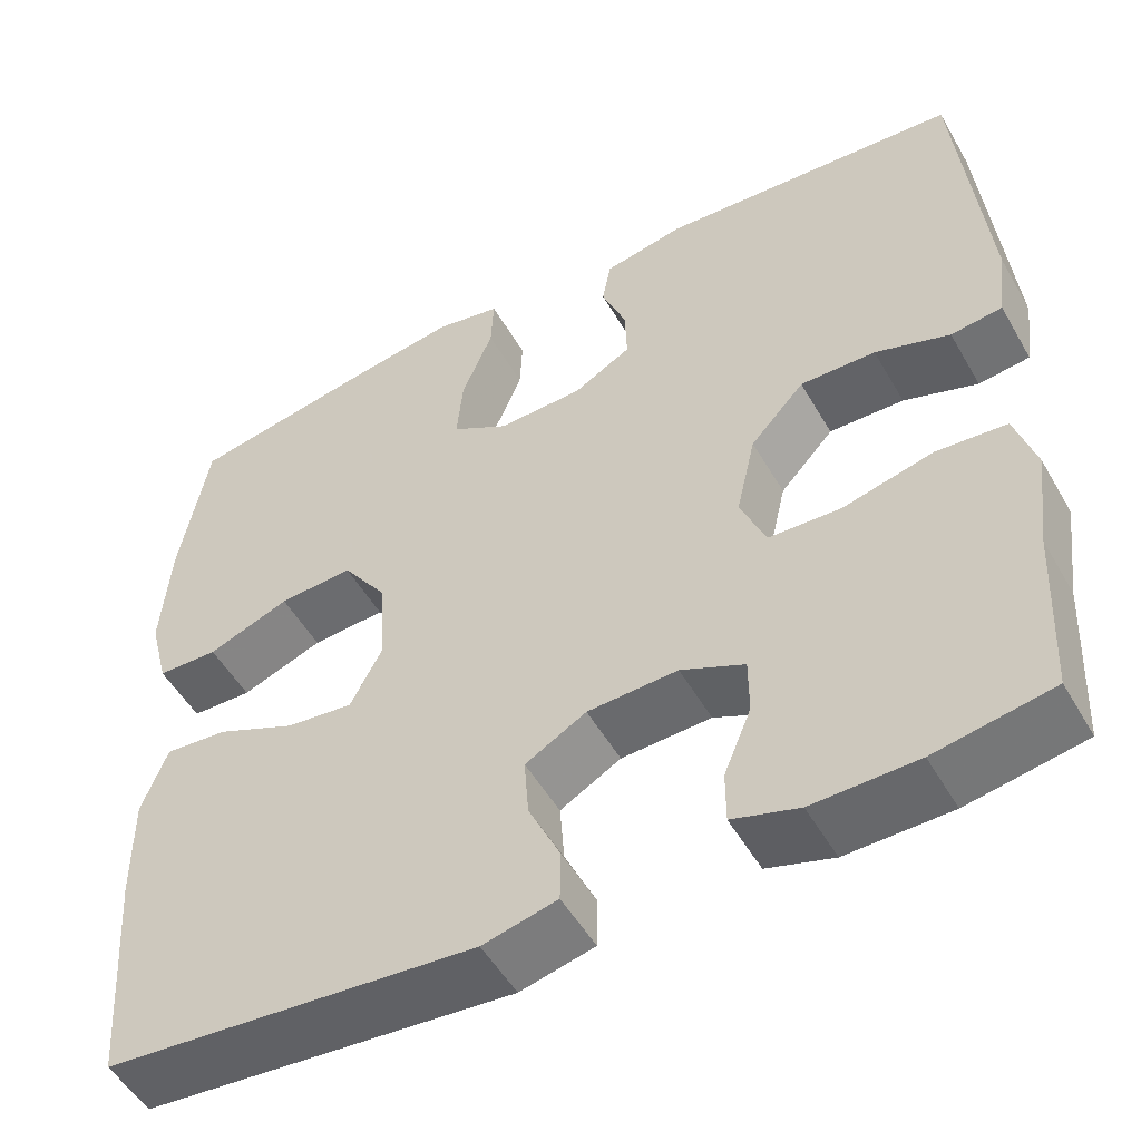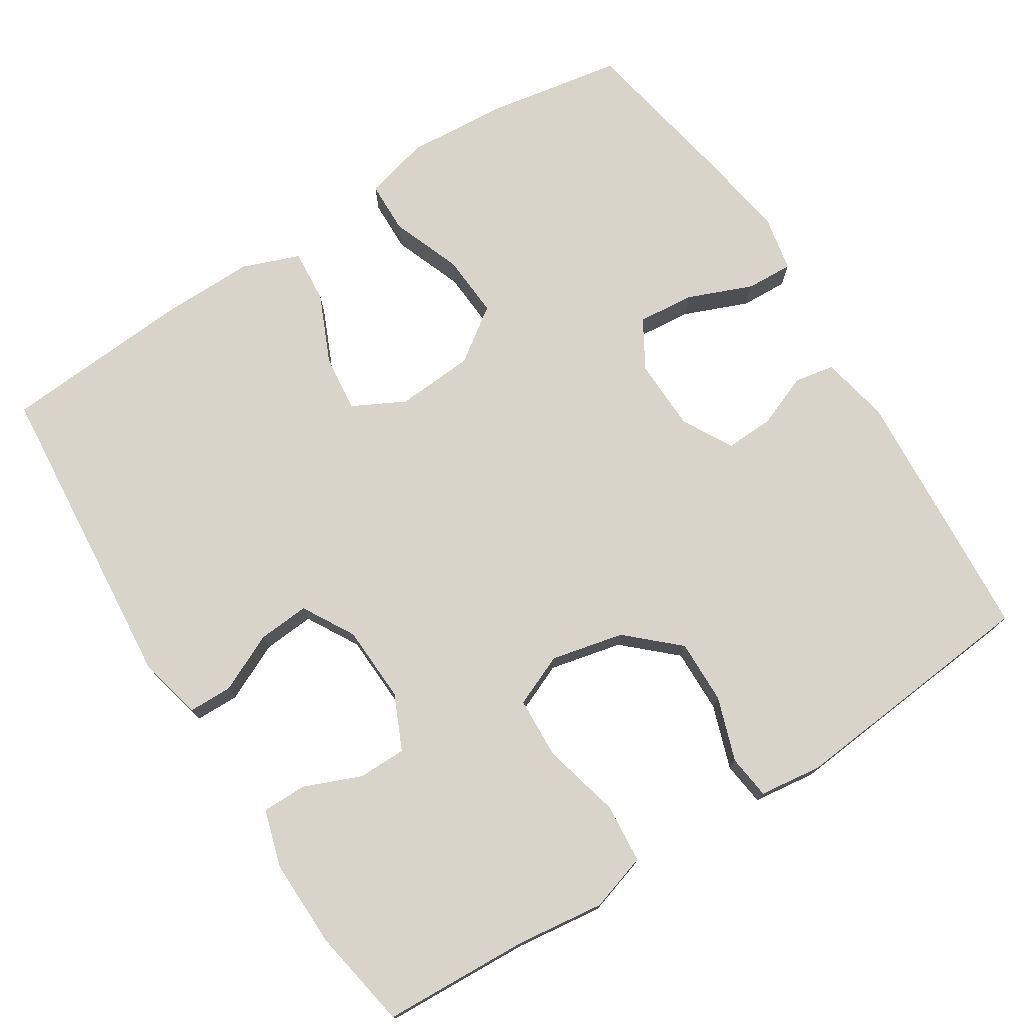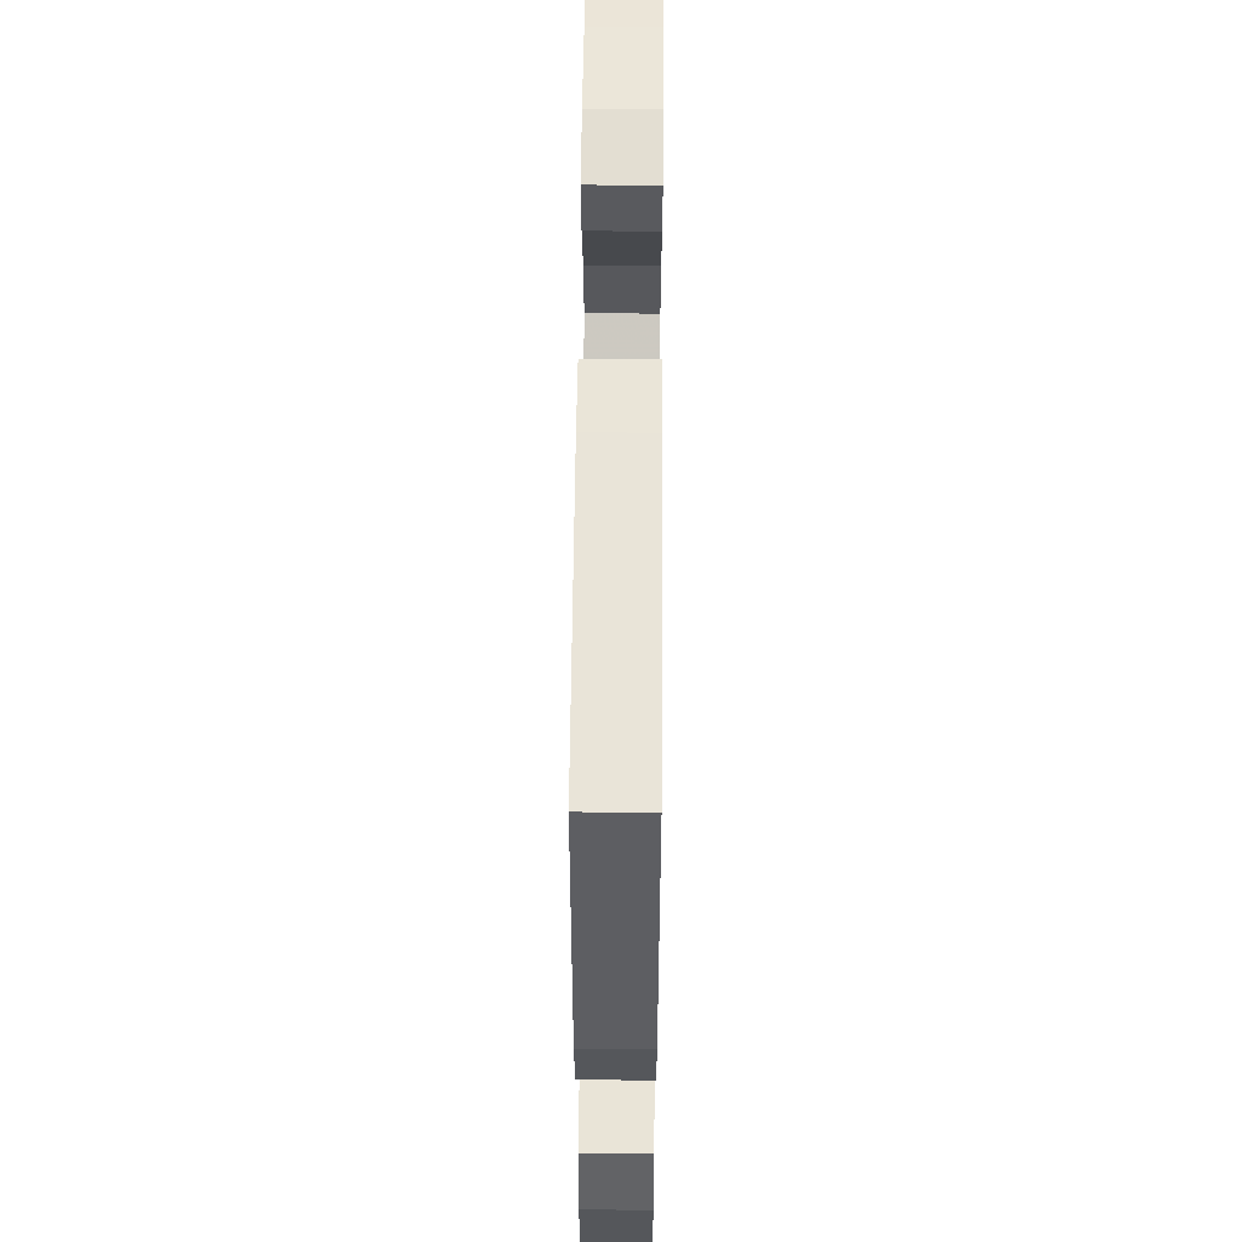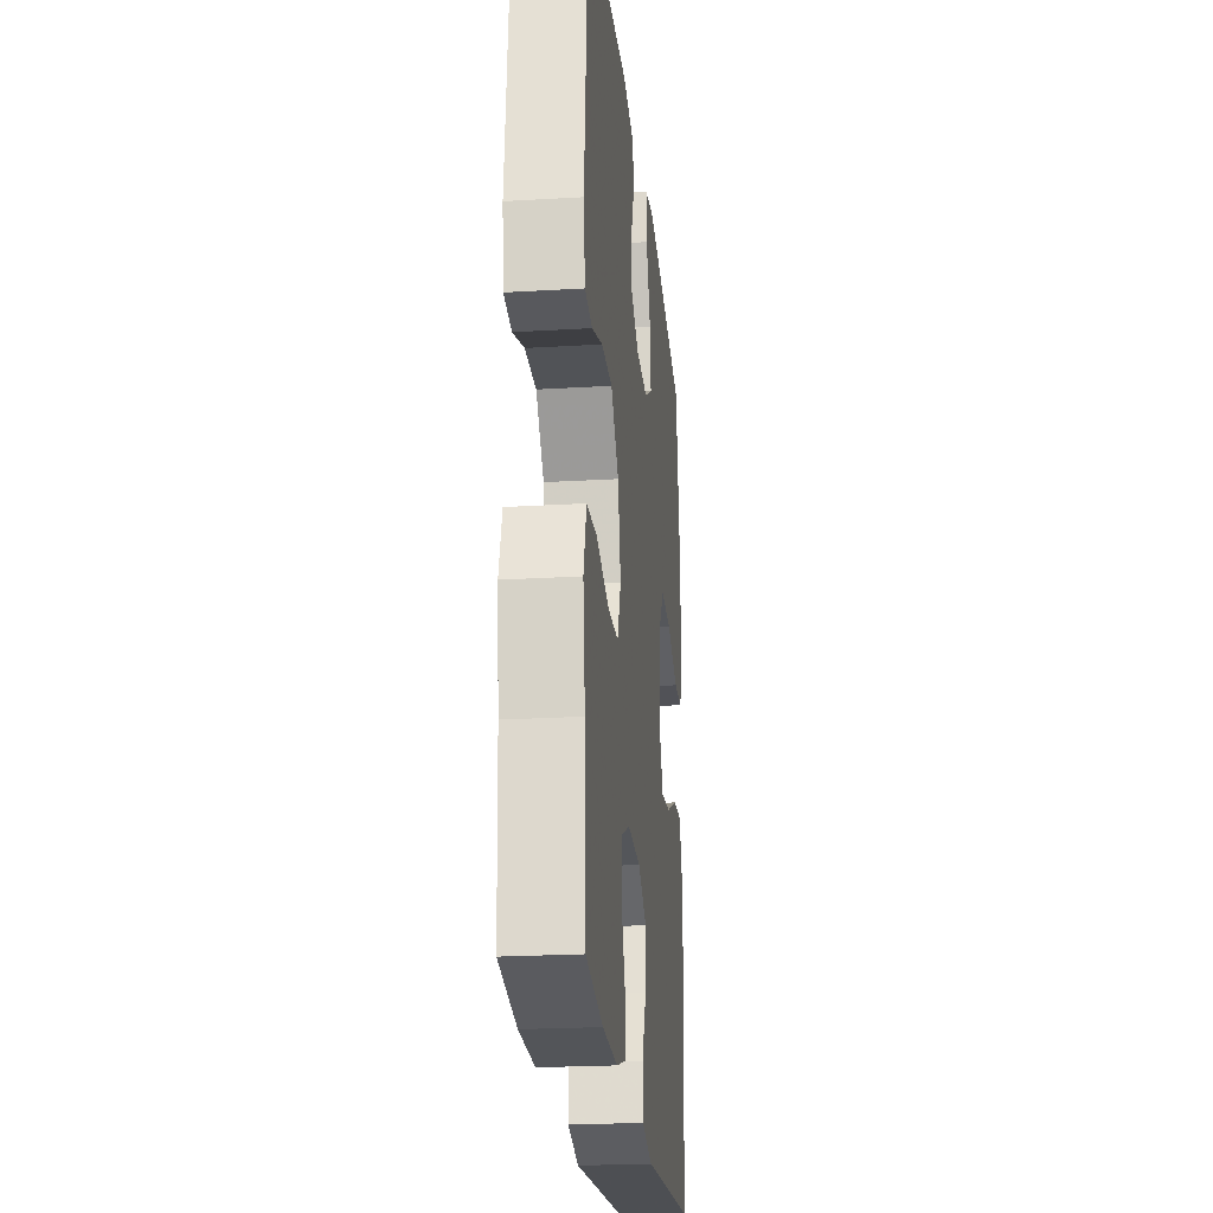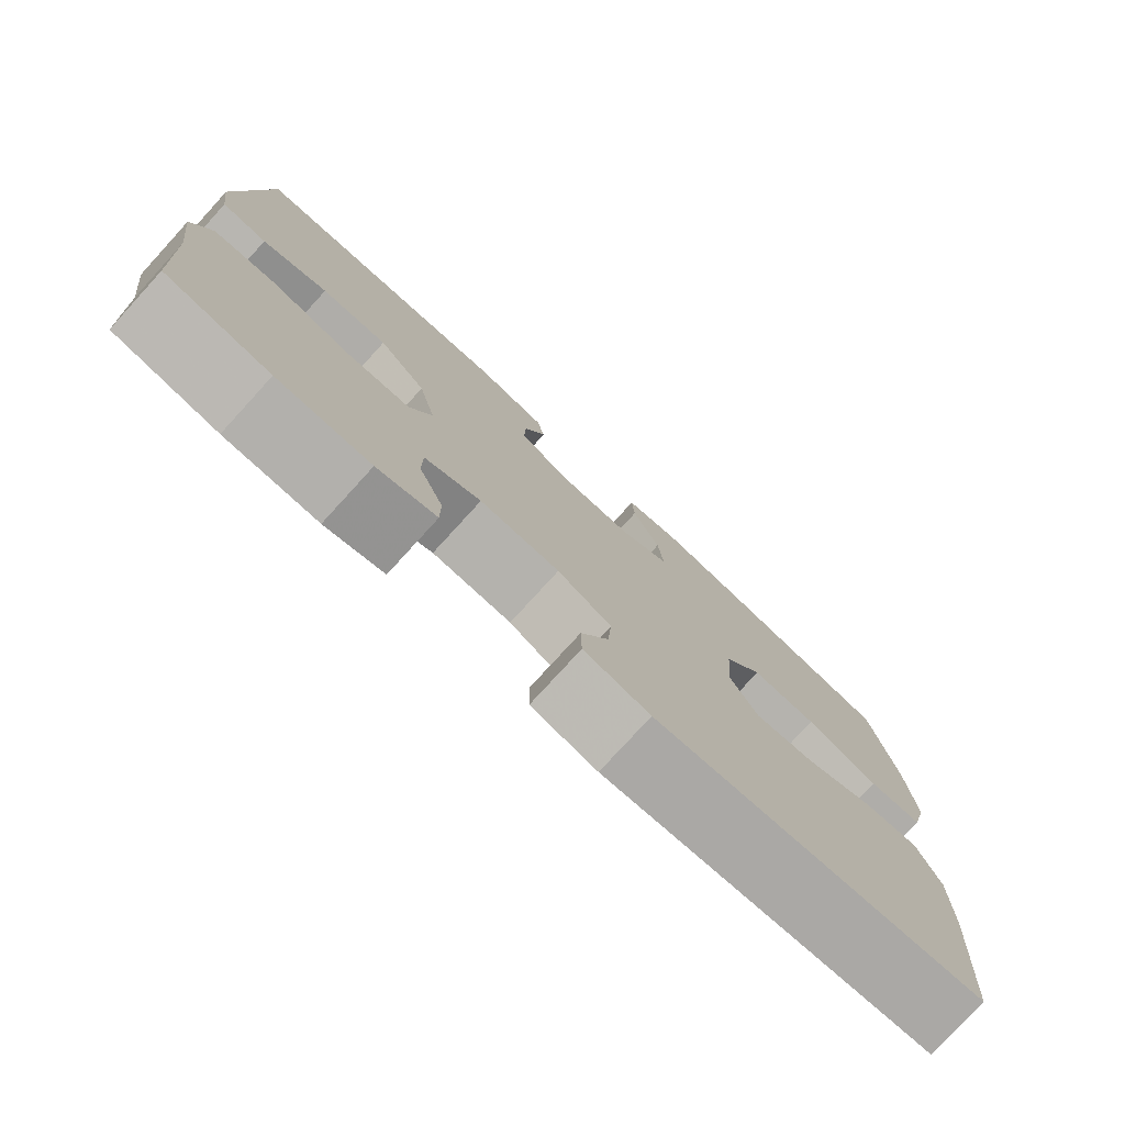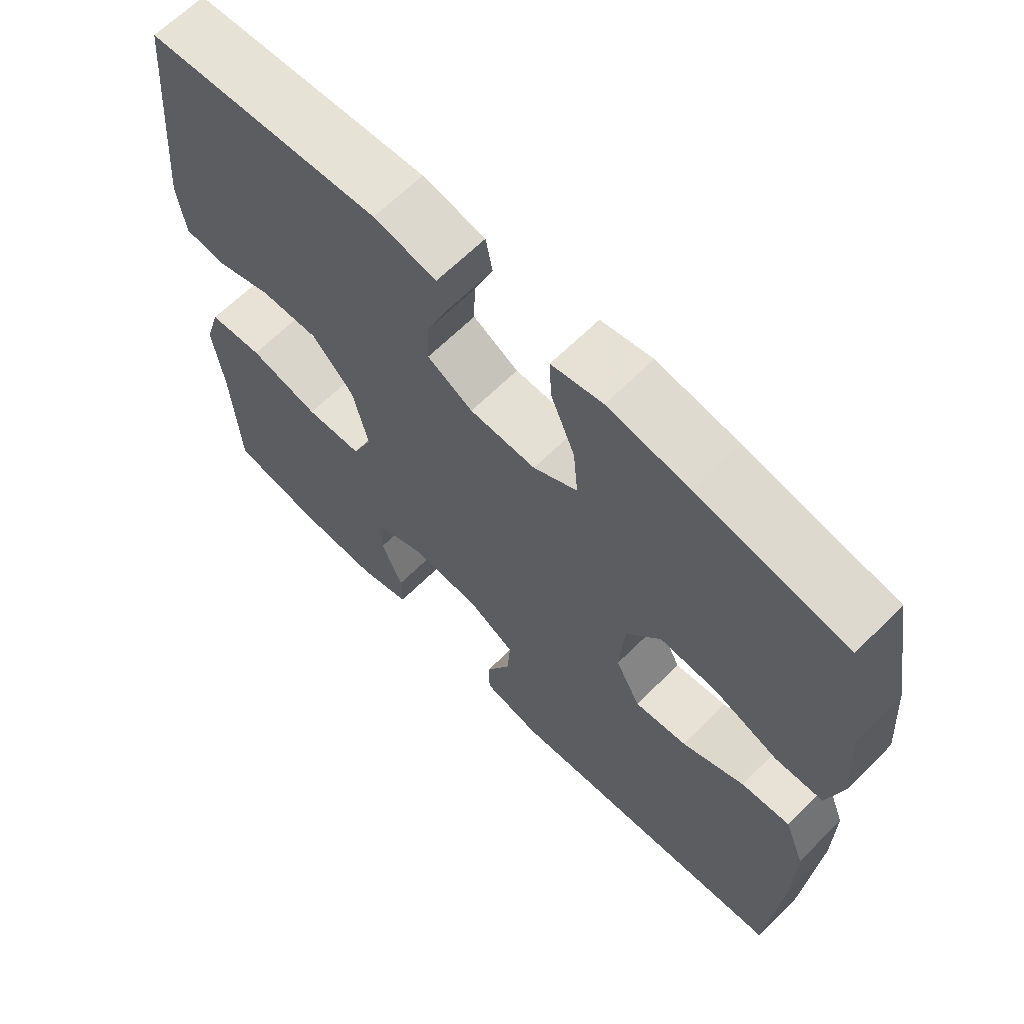
<metadata>
{"format":"obj","ext":"obj","renderer":"f3d","projection":"perspective","resolution":1024,"background":"white","views":[{"elev":-51.8,"azim":-150.7,"up":"+Z"},{"elev":75.0,"azim":-122.6,"up":"+Y"},{"elev":55.9,"azim":-89.5,"up":"+Z"},{"elev":-23.1,"azim":-84.2,"up":"+Z"},{"elev":-78.2,"azim":-42.4,"up":"+Z"},{"elev":65.1,"azim":45.1,"up":"+Z"}]}
</metadata>
<code>
v 0.5 0.07 -0.5
v 0.081 0.07 -0.537
v -0.003 0.07 -0.517
v -0.004 0.07 -0.459
v 0.032 0.07 -0.382
v 0.037 0.07 -0.314
v -0.032 0.07 -0.275
v -0.134 0.07 -0.271
v -0.206 0.07 -0.304
v -0.206 0.07 -0.368
v -0.175 0.07 -0.443
v -0.175 0.07 -0.502
v -0.25 0.07 -0.525
v -0.368 0.07 -0.523
v -0.5 0.07 -0.5
v -0.51 0.07 -0.306
v -0.525 0.07 -0.19
v -0.502 0.07 -0.114
v -0.423 0.07 -0.107
v -0.321 0.07 -0.132
v -0.239 0.07 -0.128
v -0.21 0.07 -0.059
v -0.232 0.07 0.037
v -0.293 0.07 0.103
v -0.378 0.07 0.101
v -0.462 0.07 0.072
v -0.52 0.07 0.079
v -0.531 0.07 0.162
v -0.5 0.07 0.5
v -0.159 0.07 0.525
v -0.068 0.07 0.507
v -0.058 0.07 0.454
v -0.086 0.07 0.383
v -0.088 0.07 0.32
v -0.022 0.07 0.283
v 0.074 0.07 0.281
v 0.138 0.07 0.319
v 0.131 0.07 0.394
v 0.096 0.07 0.48
v 0.093 0.07 0.542
v 0.167 0.07 0.557
v 0.284 0.07 0.539
v 0.5 0.07 0.5
v 0.532 0.07 0.32
v 0.542 0.07 0.187
v 0.52 0.07 0.101
v 0.451 0.07 0.099
v 0.358 0.07 0.134
v 0.274 0.07 0.139
v 0.224 0.07 0.068
v 0.217 0.07 -0.035
v 0.253 0.07 -0.104
v 0.329 0.07 -0.095
v 0.419 0.07 -0.055
v 0.49 0.07 -0.049
v 0.519 0.07 -0.125
v 0.518 0.07 -0.248
v 0.5 0 -0.5
v 0.081 0 -0.537
v -0.003 0 -0.517
v -0.004 0 -0.459
v 0.032 0 -0.382
v 0.037 0 -0.314
v -0.032 0 -0.275
v -0.134 0 -0.271
v -0.206 0 -0.304
v -0.206 0 -0.368
v -0.175 0 -0.443
v -0.175 0 -0.502
v -0.25 0 -0.525
v -0.368 0 -0.523
v -0.5 0 -0.5
v -0.51 0 -0.306
v -0.525 0 -0.19
v -0.502 0 -0.114
v -0.423 0 -0.107
v -0.321 0 -0.132
v -0.239 0 -0.128
v -0.21 0 -0.059
v -0.232 0 0.037
v -0.293 0 0.103
v -0.378 0 0.101
v -0.462 0 0.072
v -0.52 0 0.079
v -0.531 0 0.162
v -0.5 0 0.5
v -0.159 0 0.525
v -0.068 0 0.507
v -0.058 0 0.454
v -0.086 0 0.383
v -0.088 0 0.32
v -0.022 0 0.283
v 0.074 0 0.281
v 0.138 0 0.319
v 0.131 0 0.394
v 0.096 0 0.48
v 0.093 0 0.542
v 0.167 0 0.557
v 0.284 0 0.539
v 0.5 0 0.5
v 0.532 0 0.32
v 0.542 0 0.187
v 0.52 0 0.101
v 0.451 0 0.099
v 0.358 0 0.134
v 0.274 0 0.139
v 0.224 0 0.068
v 0.217 0 -0.035
v 0.253 0 -0.104
v 0.329 0 -0.095
v 0.419 0 -0.055
v 0.49 0 -0.049
v 0.519 0 -0.125
v 0.518 0 -0.248
f 3 4 5
f 2 3 5
f 1 2 5
f 57 1 5
f 56 57 5
f 55 56 5
f 54 55 5
f 53 54 5
f 52 53 5 6
f 51 52 6 7
f 50 51 7 8
f 49 50 8 9
f 46 47 48
f 45 46 48
f 44 45 48
f 43 44 48
f 42 43 48
f 41 42 48
f 40 41 48
f 39 40 48
f 38 39 48
f 37 38 48 49
f 36 37 49 9
f 31 32 33
f 30 31 33
f 29 30 33
f 28 29 33
f 27 28 33
f 26 27 33
f 25 26 33
f 24 25 33 34
f 23 24 34 35
f 18 19 20
f 17 18 20
f 16 17 20
f 15 16 20
f 14 15 20
f 13 14 20
f 12 13 20
f 11 12 20
f 10 11 20
f 9 10 20 21
f 36 9 21 22
f 22 23 35 36
f 62 61 60
f 62 60 59
f 62 59 58
f 62 58 114
f 62 114 113
f 62 113 112
f 62 112 111
f 62 111 110
f 63 62 110 109
f 64 63 109 108
f 65 64 108 107
f 66 65 107 106
f 105 104 103
f 105 103 102
f 105 102 101
f 105 101 100
f 105 100 99
f 105 99 98
f 105 98 97
f 105 97 96
f 105 96 95
f 106 105 95 94
f 66 106 94 93
f 90 89 88
f 90 88 87
f 90 87 86
f 90 86 85
f 90 85 84
f 90 84 83
f 90 83 82
f 91 90 82 81
f 92 91 81 80
f 77 76 75
f 77 75 74
f 77 74 73
f 77 73 72
f 77 72 71
f 77 71 70
f 77 70 69
f 77 69 68
f 77 68 67
f 78 77 67 66
f 79 78 66 93
f 93 92 80 79
f 1 58 59 2
f 2 59 60 3
f 3 60 61 4
f 4 61 62 5
f 5 62 63 6
f 6 63 64 7
f 7 64 65 8
f 8 65 66 9
f 9 66 67 10
f 10 67 68 11
f 11 68 69 12
f 12 69 70 13
f 13 70 71 14
f 14 71 72 15
f 15 72 73 16
f 16 73 74 17
f 17 74 75 18
f 18 75 76 19
f 19 76 77 20
f 20 77 78 21
f 21 78 79 22
f 22 79 80 23
f 23 80 81 24
f 24 81 82 25
f 25 82 83 26
f 26 83 84 27
f 27 84 85 28
f 28 85 86 29
f 29 86 87 30
f 30 87 88 31
f 31 88 89 32
f 32 89 90 33
f 33 90 91 34
f 34 91 92 35
f 35 92 93 36
f 36 93 94 37
f 37 94 95 38
f 38 95 96 39
f 39 96 97 40
f 40 97 98 41
f 41 98 99 42
f 42 99 100 43
f 43 100 101 44
f 44 101 102 45
f 45 102 103 46
f 46 103 104 47
f 47 104 105 48
f 48 105 106 49
f 49 106 107 50
f 50 107 108 51
f 51 108 109 52
f 52 109 110 53
f 53 110 111 54
f 54 111 112 55
f 55 112 113 56
f 56 113 114 57
f 57 114 58 1

</code>
